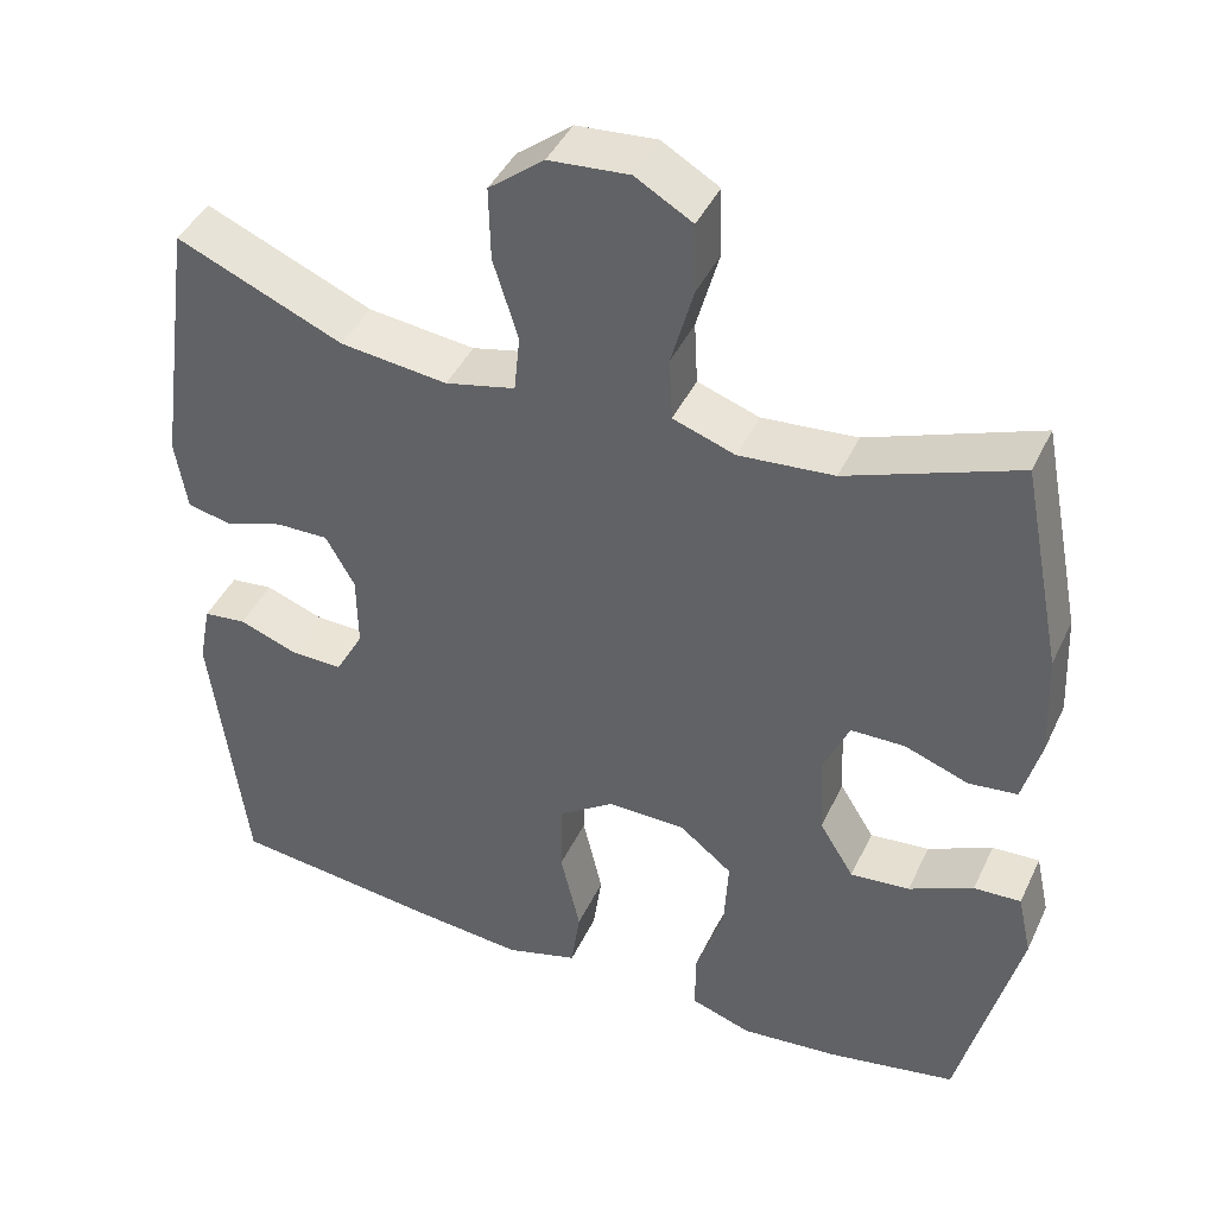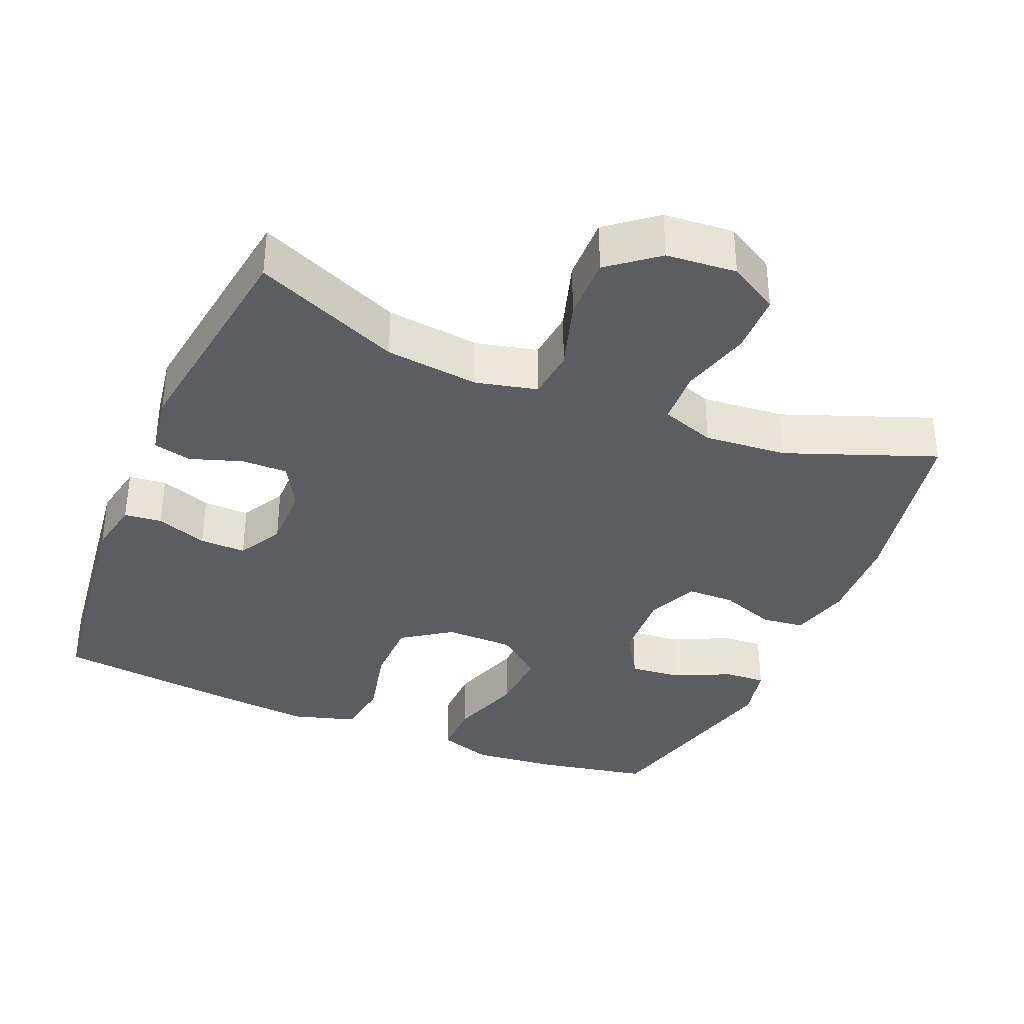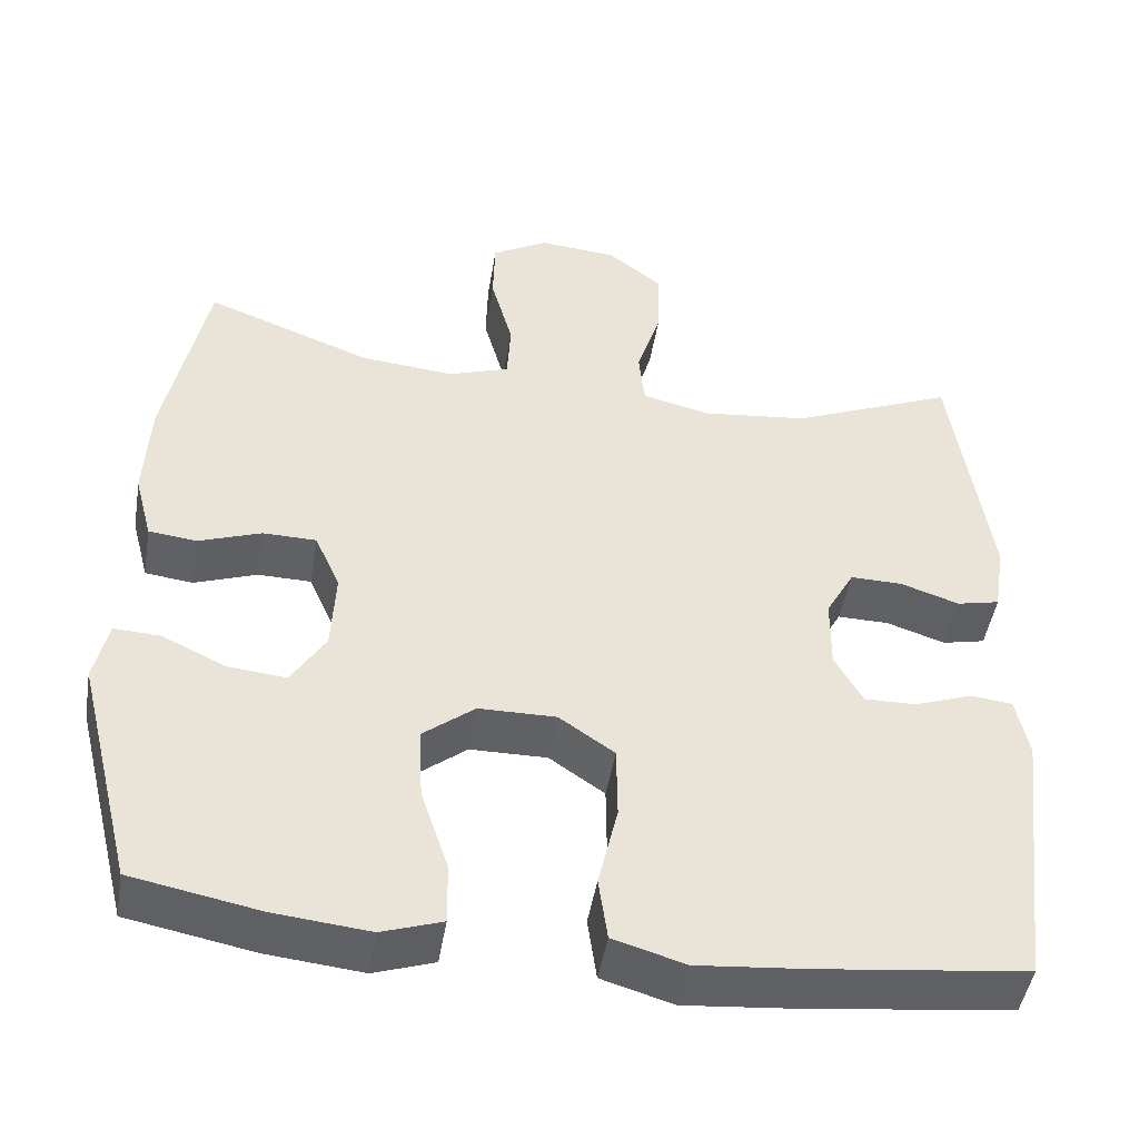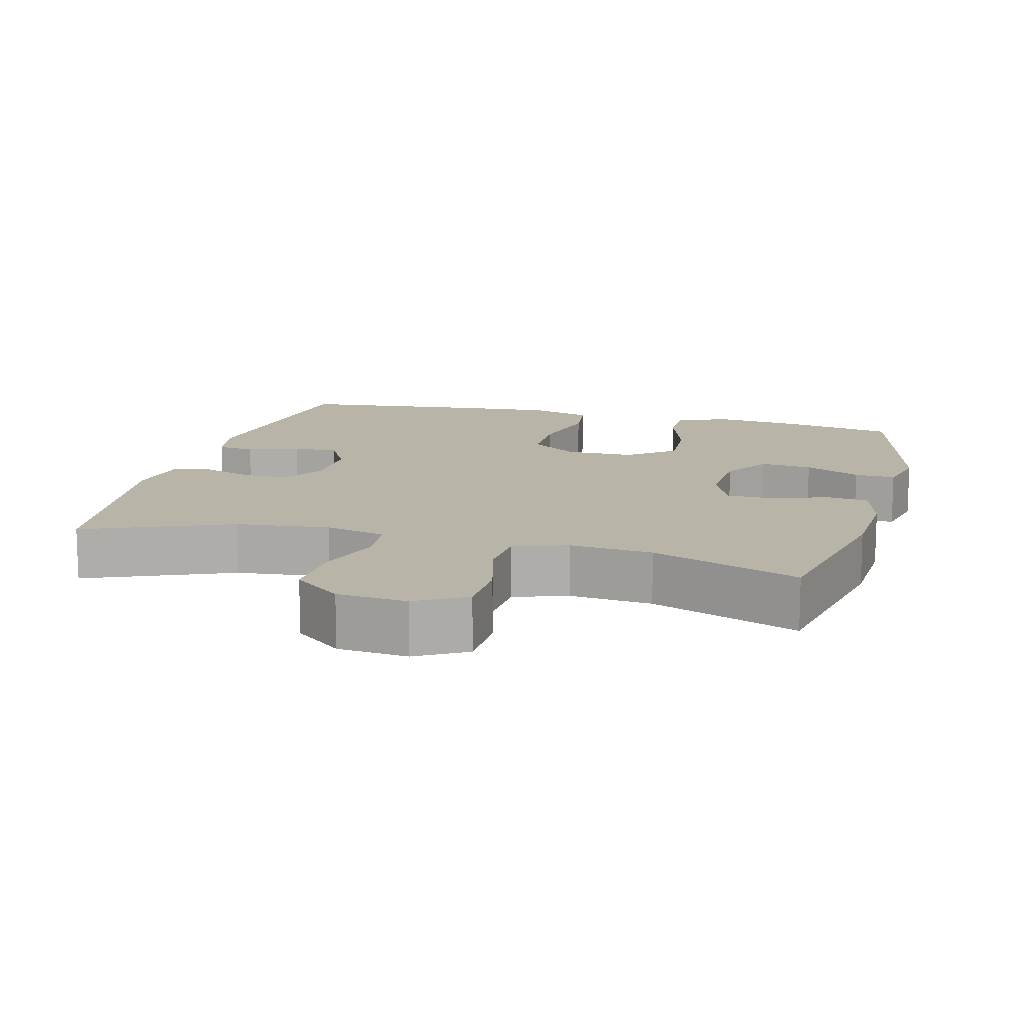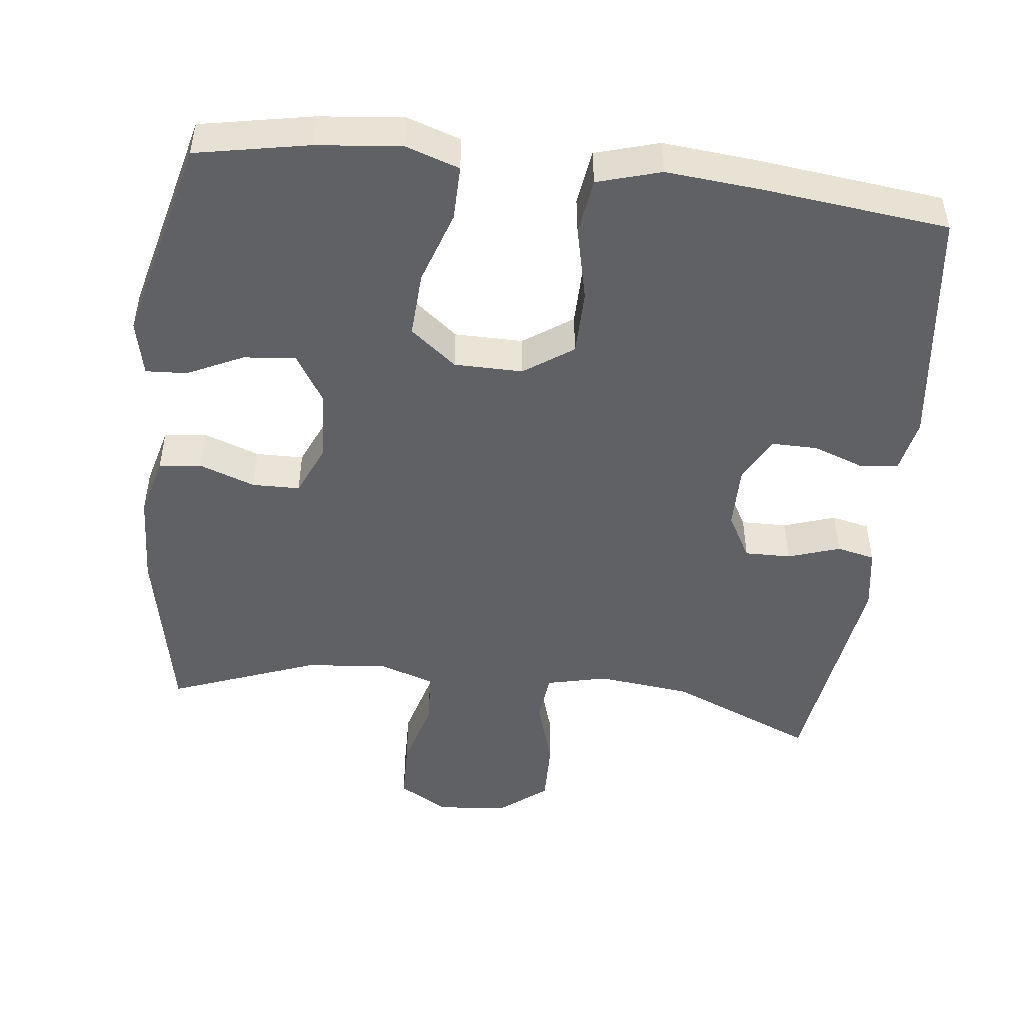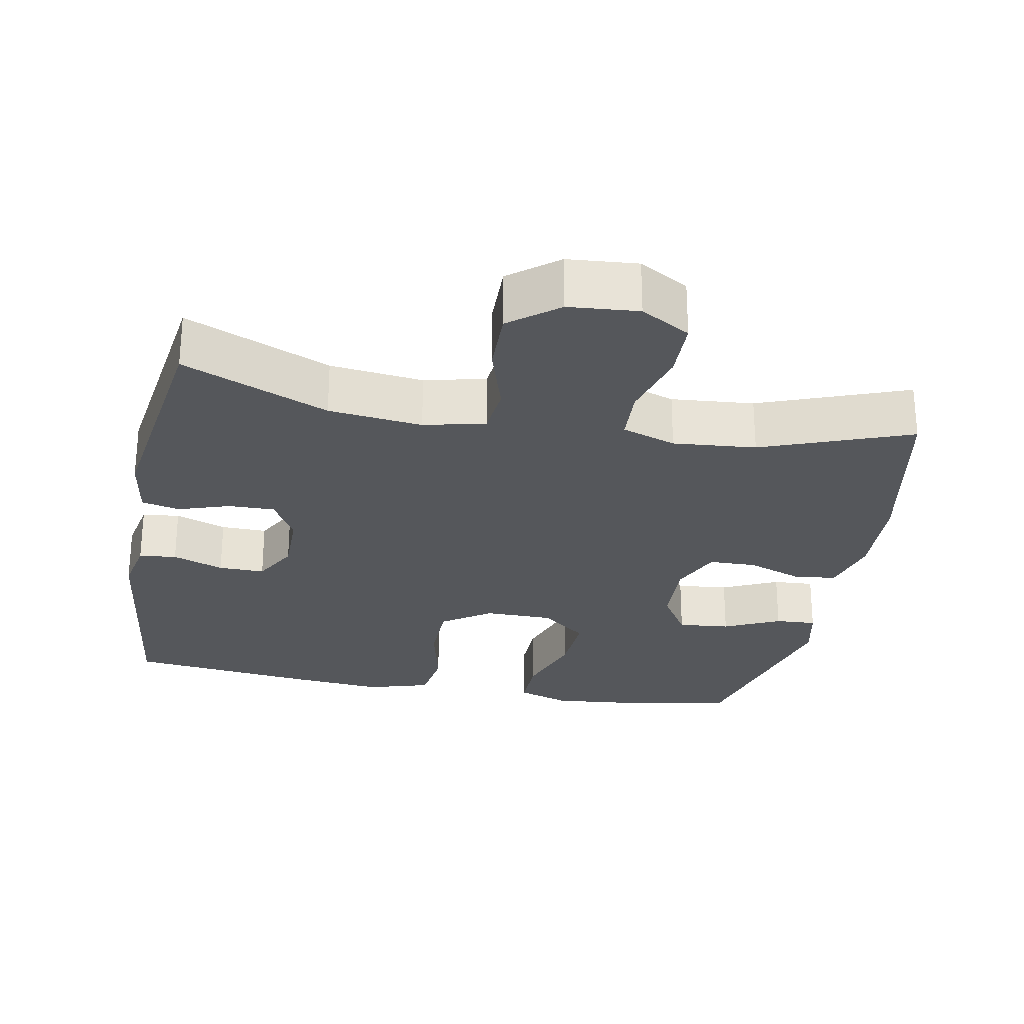
<metadata>
{"format":"obj","ext":"obj","renderer":"f3d","projection":"perspective","resolution":1024,"background":"white","views":[{"elev":42.8,"azim":23.9,"up":"+Z"},{"elev":-35.8,"azim":-22.8,"up":"+Y"},{"elev":-47.2,"azim":170.6,"up":"+Z"},{"elev":13.1,"azim":15.1,"up":"+Y"},{"elev":-48.4,"azim":173.4,"up":"+Y"},{"elev":-26.8,"azim":-10.8,"up":"+Y"}]}
</metadata>
<code>
v -0.5 0.07 0.5
v -0.298 0.07 0.414
v -0.168 0.07 0.399
v -0.083 0.07 0.419
v -0.076 0.07 0.489
v -0.106 0.07 0.586
v -0.108 0.07 0.675
v -0.041 0.07 0.728
v 0.056 0.07 0.736
v 0.125 0.07 0.696
v 0.127 0.07 0.612
v 0.1 0.07 0.514
v 0.104 0.07 0.438
v 0.179 0.07 0.412
v 0.294 0.07 0.422
v 0.5 0.07 0.5
v 0.55 0.07 0.247
v 0.556 0.07 0.119
v 0.534 0.07 0.036
v 0.475 0.07 0.029
v 0.398 0.07 0.057
v 0.332 0.07 0.056
v 0.301 0.07 -0.015
v 0.306 0.07 -0.115
v 0.348 0.07 -0.183
v 0.42 0.07 -0.176
v 0.498 0.07 -0.139
v 0.555 0.07 -0.136
v 0.572 0.07 -0.213
v 0.5 0.07 -0.5
v 0.344 0.07 -0.53
v 0.226 0.07 -0.542
v 0.152 0.07 -0.517
v 0.153 0.07 -0.441
v 0.187 0.07 -0.339
v 0.192 0.07 -0.248
v 0.128 0.07 -0.197
v 0.033 0.07 -0.196
v -0.035 0.07 -0.243
v -0.036 0.07 -0.334
v -0.012 0.07 -0.438
v -0.023 0.07 -0.516
v -0.111 0.07 -0.542
v -0.242 0.07 -0.53
v -0.5 0.07 -0.5
v -0.542 0.07 -0.162
v -0.527 0.07 -0.086
v -0.475 0.07 -0.08
v -0.404 0.07 -0.106
v -0.34 0.07 -0.107
v -0.306 0.07 -0.045
v -0.307 0.07 0.045
v -0.342 0.07 0.108
v -0.406 0.07 0.107
v -0.478 0.07 0.083
v -0.531 0.07 0.095
v -0.545 0.07 0.183
v -0.5 0 0.5
v -0.298 0 0.414
v -0.168 0 0.399
v -0.083 0 0.419
v -0.076 0 0.489
v -0.106 0 0.586
v -0.108 0 0.675
v -0.041 0 0.728
v 0.056 0 0.736
v 0.125 0 0.696
v 0.127 0 0.612
v 0.1 0 0.514
v 0.104 0 0.438
v 0.179 0 0.412
v 0.294 0 0.422
v 0.5 0 0.5
v 0.55 0 0.247
v 0.556 0 0.119
v 0.534 0 0.036
v 0.475 0 0.029
v 0.398 0 0.057
v 0.332 0 0.056
v 0.301 0 -0.015
v 0.306 0 -0.115
v 0.348 0 -0.183
v 0.42 0 -0.176
v 0.498 0 -0.139
v 0.555 0 -0.136
v 0.572 0 -0.213
v 0.5 0 -0.5
v 0.344 0 -0.53
v 0.226 0 -0.542
v 0.152 0 -0.517
v 0.153 0 -0.441
v 0.187 0 -0.339
v 0.192 0 -0.248
v 0.128 0 -0.197
v 0.033 0 -0.196
v -0.035 0 -0.243
v -0.036 0 -0.334
v -0.012 0 -0.438
v -0.023 0 -0.516
v -0.111 0 -0.542
v -0.242 0 -0.53
v -0.5 0 -0.5
v -0.542 0 -0.162
v -0.527 0 -0.086
v -0.475 0 -0.08
v -0.404 0 -0.106
v -0.34 0 -0.107
v -0.306 0 -0.045
v -0.307 0 0.045
v -0.342 0 0.108
v -0.406 0 0.107
v -0.478 0 0.083
v -0.531 0 0.095
v -0.545 0 0.183
f 54 55 56 57
f 53 54 57 1
f 52 53 1 2
f 51 52 2 3
f 46 47 48 49
f 46 49 50
f 45 46 50
f 44 45 50 51
f 40 41 42 43
f 39 40 43 44
f 32 33 34 35
f 32 35 36
f 31 32 36
f 30 31 36
f 29 30 36
f 26 27 28 29
f 25 26 29 36
f 24 25 36 37
f 18 19 20 21
f 18 21 22
f 15 16 17 18
f 14 15 18 22
f 13 14 22 23
f 9 10 11 12
f 9 12 13
f 8 9 13
f 5 6 7 8
f 4 5 8 13
f 39 44 51 3
f 23 24 37 38
f 4 13 23 38
f 3 4 38 39
f 114 113 112 111
f 58 114 111 110
f 59 58 110 109
f 60 59 109 108
f 106 105 104 103
f 107 106 103
f 107 103 102
f 108 107 102 101
f 100 99 98 97
f 101 100 97 96
f 92 91 90 89
f 93 92 89
f 93 89 88
f 93 88 87
f 93 87 86
f 86 85 84 83
f 93 86 83 82
f 94 93 82 81
f 78 77 76 75
f 79 78 75
f 75 74 73 72
f 79 75 72 71
f 80 79 71 70
f 69 68 67 66
f 70 69 66
f 70 66 65
f 65 64 63 62
f 70 65 62 61
f 60 108 101 96
f 95 94 81 80
f 95 80 70 61
f 96 95 61 60
f 1 58 59 2
f 2 59 60 3
f 3 60 61 4
f 4 61 62 5
f 5 62 63 6
f 6 63 64 7
f 7 64 65 8
f 8 65 66 9
f 9 66 67 10
f 10 67 68 11
f 11 68 69 12
f 12 69 70 13
f 13 70 71 14
f 14 71 72 15
f 15 72 73 16
f 16 73 74 17
f 17 74 75 18
f 18 75 76 19
f 19 76 77 20
f 20 77 78 21
f 21 78 79 22
f 22 79 80 23
f 23 80 81 24
f 24 81 82 25
f 25 82 83 26
f 26 83 84 27
f 27 84 85 28
f 28 85 86 29
f 29 86 87 30
f 30 87 88 31
f 31 88 89 32
f 32 89 90 33
f 33 90 91 34
f 34 91 92 35
f 35 92 93 36
f 36 93 94 37
f 37 94 95 38
f 38 95 96 39
f 39 96 97 40
f 40 97 98 41
f 41 98 99 42
f 42 99 100 43
f 43 100 101 44
f 44 101 102 45
f 45 102 103 46
f 46 103 104 47
f 47 104 105 48
f 48 105 106 49
f 49 106 107 50
f 50 107 108 51
f 51 108 109 52
f 52 109 110 53
f 53 110 111 54
f 54 111 112 55
f 55 112 113 56
f 56 113 114 57
f 57 114 58 1

</code>
